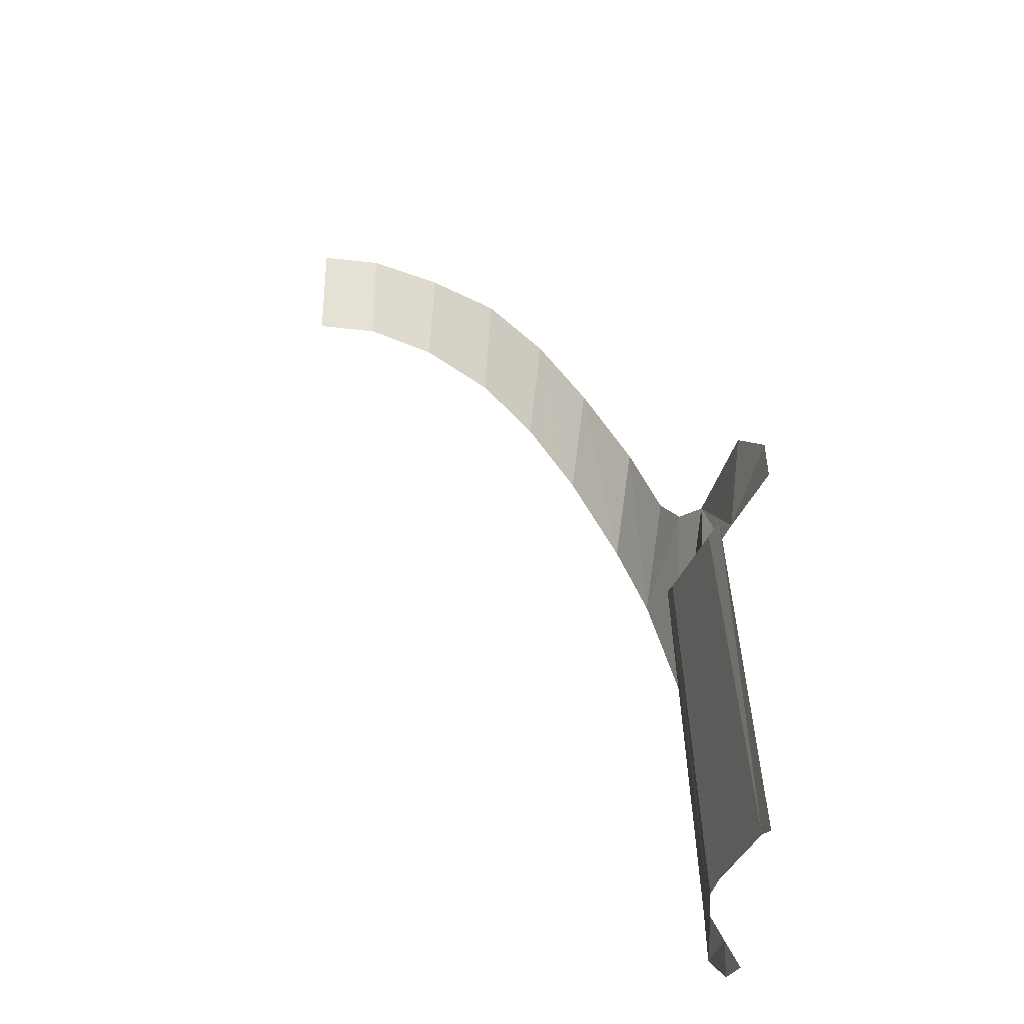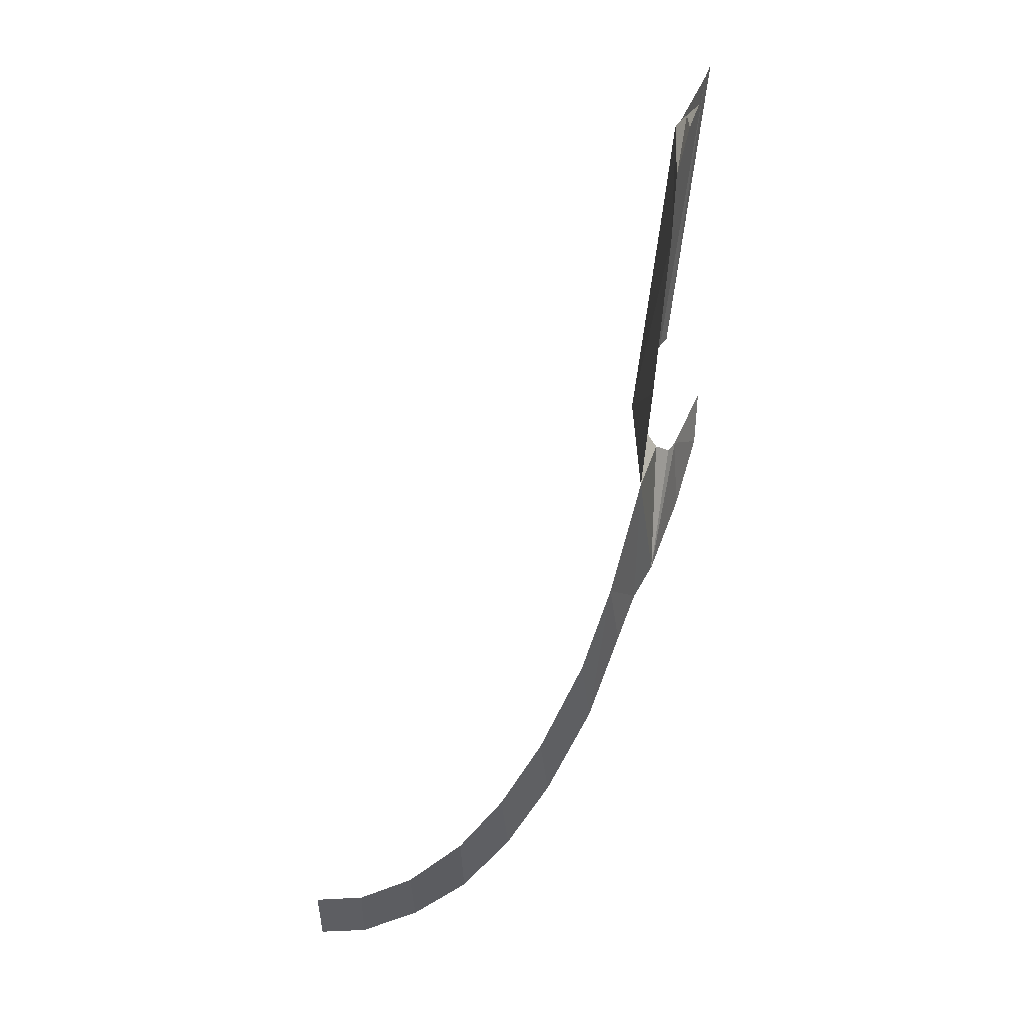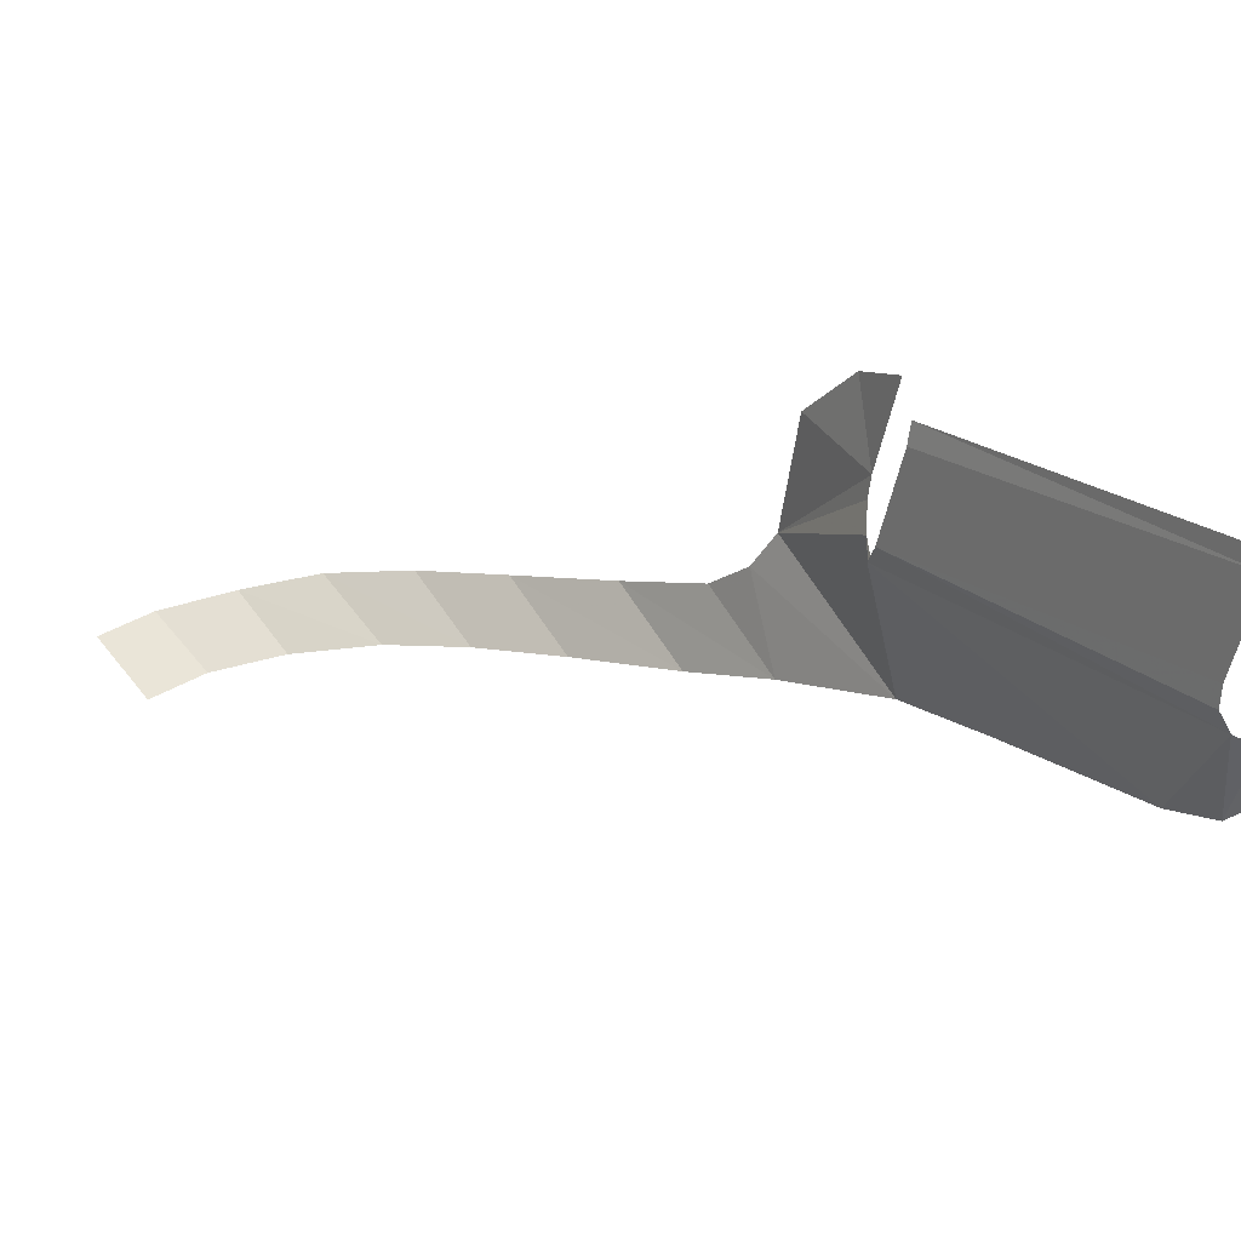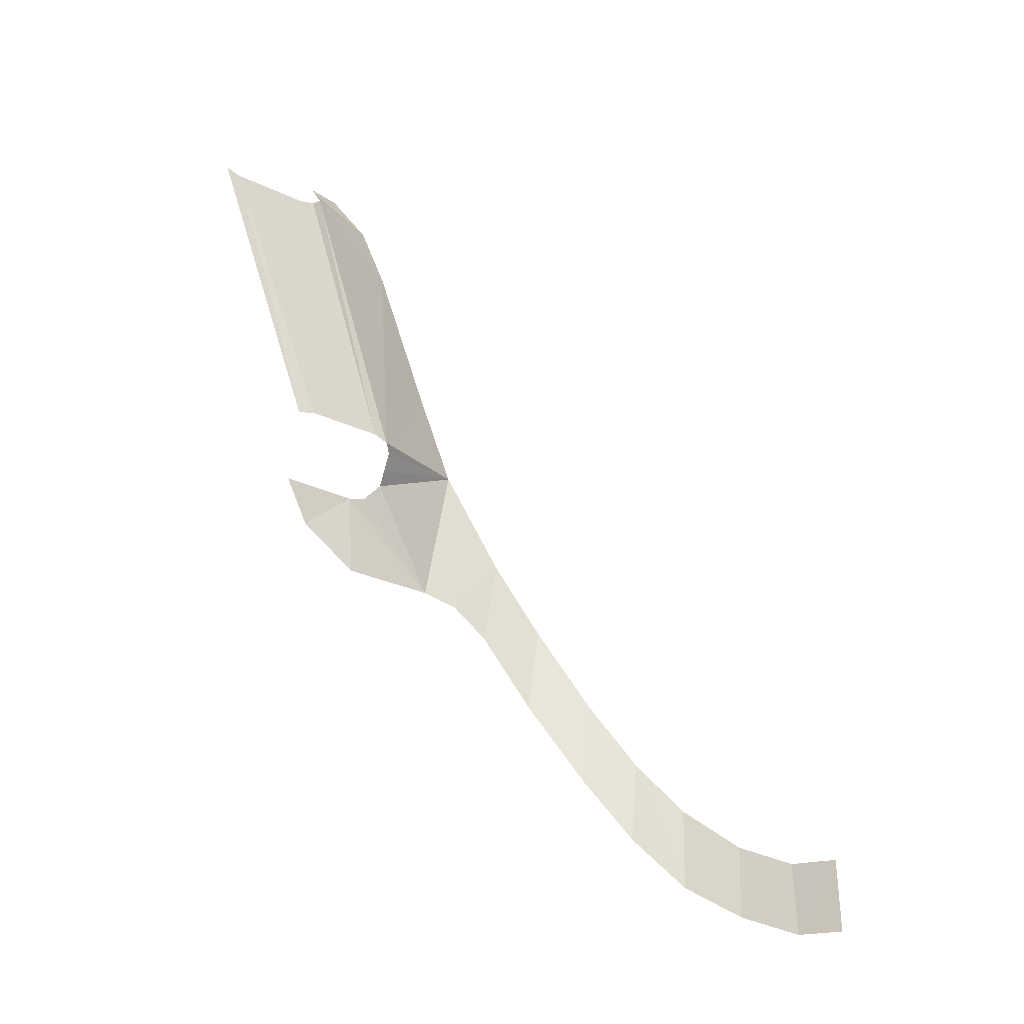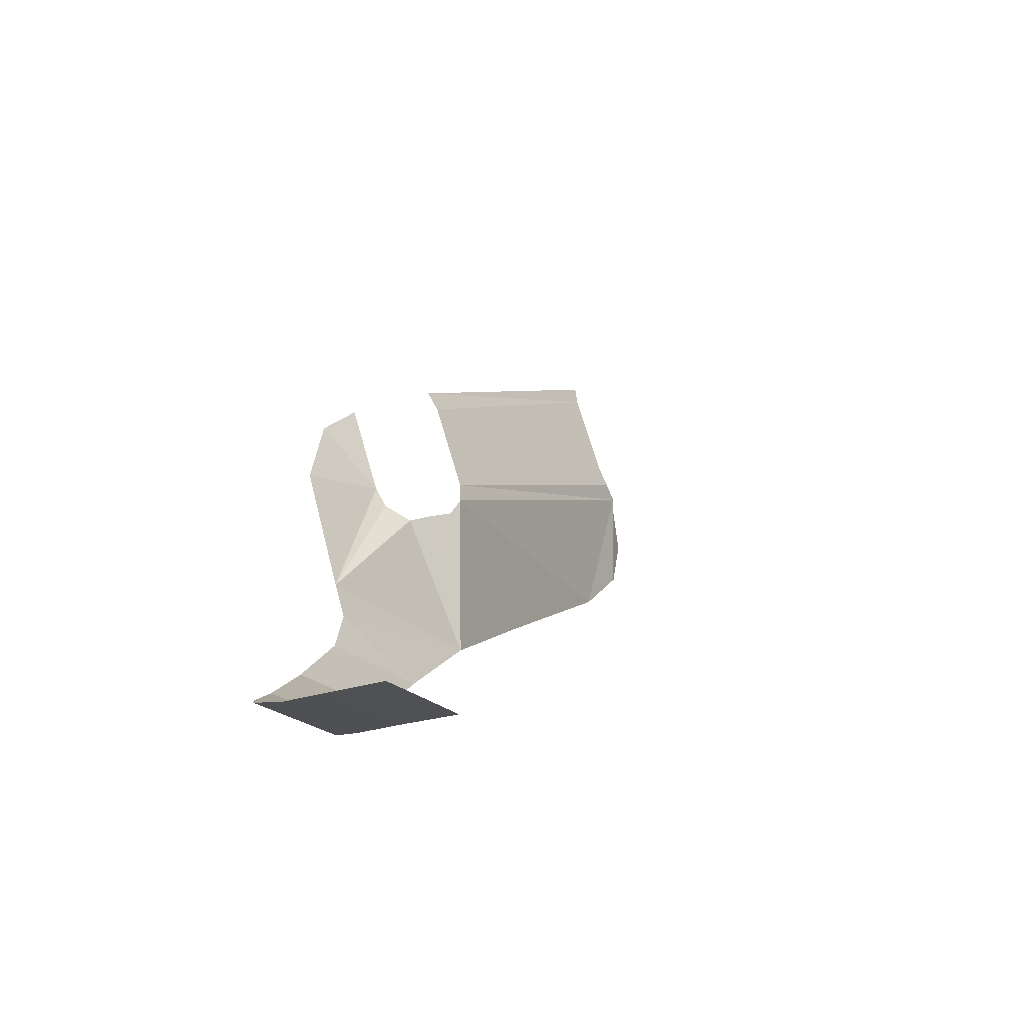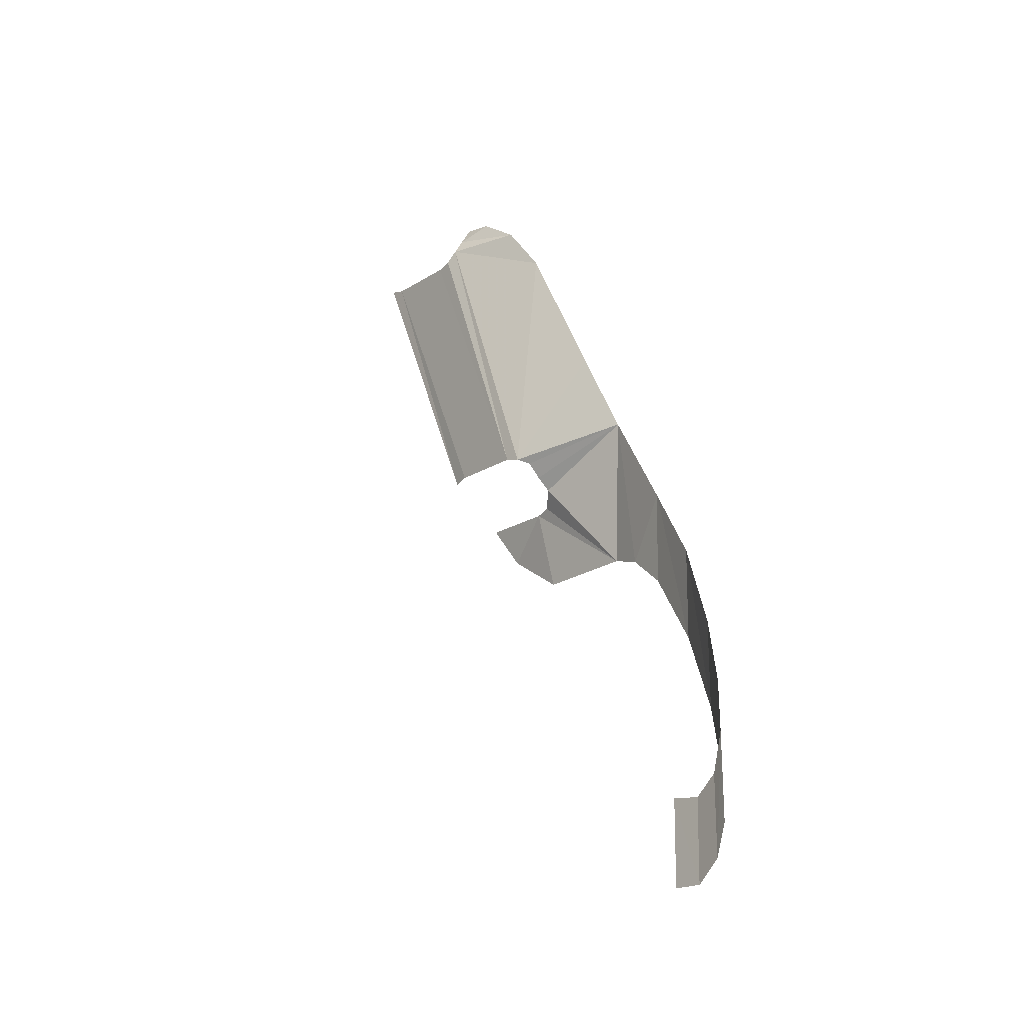
<metadata>
{"format":"obj","ext":"obj","renderer":"f3d","projection":"perspective","resolution":1024,"background":"white","views":[{"elev":62.5,"azim":1.5,"up":"+Y"},{"elev":51.1,"azim":5.5,"up":"+Z"},{"elev":49.8,"azim":-35.8,"up":"+Y"},{"elev":-32.9,"azim":-142.2,"up":"+Z"},{"elev":-22.2,"azim":-146.7,"up":"+Y"},{"elev":-15.7,"azim":-56.3,"up":"+Z"}]}
</metadata>
<code>
v 1.971 2.497 0.9066
v 1.92 2.256 0.7647
v 1.953 2.693 0.8256
v 1.971 2.497 0.9066
v 1.953 2.693 0.8256
v 2.014 2.672 0.9224
v 1.883 1.642 -0.2952
v 1.769 2.102 -0.9264
v 1.919 2.046 0.5039
v 1.899 2.71 0.7372
v 1.953 2.693 0.8256
v 1.92 2.256 0.7647
v 0.2811 0.0215 -3.459
v 0.2757 0.01928 -3.899
v 0.6099 0.09072 -3.734
v 0.5933 0.08824 -3.295
v 0 0 -3.498
v 0 0 -3.938
v 0.2757 0.01928 -3.899
v 0.2811 0.0215 -3.459
v 0.9052 0.2061 -3.015
v 0.5933 0.08824 -3.295
v 0.6099 0.09072 -3.734
v 0.9198 0.2053 -3.509
v 1.149 0.3426 -2.682
v 0.9052 0.2061 -3.015
v 0.9198 0.2053 -3.509
v 1.19 0.3547 -3.175
v 1.372 0.5168 -2.278
v 1.149 0.3426 -2.682
v 1.19 0.3547 -3.175
v 1.421 0.5354 -2.78
v 1.59 0.7643 -1.774
v 1.372 0.5168 -2.278
v 1.421 0.5354 -2.78
v 1.648 0.7939 -2.3
v 1.726 1.033 -1.354
v 1.59 0.7643 -1.774
v 1.648 0.7939 -2.3
v 1.788 1.076 -1.88
v 1.726 1.033 -1.354
v 1.788 1.076 -1.88
v 1.866 1.28 -1.717
v 1.854 1.383 -0.7911
v 1.726 1.033 -1.354
v 1.866 1.28 -1.717
v 1.866 1.28 -1.717
v 1.957 1.469 -1.664
v 1.854 1.383 -0.7911
v 2.045 2.115 -1.245
v 2.171 2.37 -1.507
v 2.171 2.545 -1.267
v 2.045 2.115 -1.245
v 2.086 2.029 -1.718
v 2.171 2.37 -1.507
v 1.957 1.469 -1.664
v 2.086 2.029 -1.718
v 2.045 2.115 -1.245
v 2.045 2.115 -1.245
v 2.007 2.028 -1.217
v 1.957 1.469 -1.664
v 1.957 1.469 -1.664
v 2.007 2.028 -1.217
v 1.931 1.967 -1.12
v 1.931 1.967 -1.12
v 1.854 1.383 -0.7911
v 1.957 1.469 -1.664
v 1.868 2.001 -1.043
v 1.854 1.383 -0.7911
v 1.931 1.967 -1.12
v 1.807 2.032 -0.9568
v 1.854 1.383 -0.7911
v 1.868 2.001 -1.043
v 1.854 1.383 -0.7911
v 1.807 2.032 -0.9568
v 1.769 2.102 -0.9264
v 1.854 1.383 -0.7911
v 1.769 2.102 -0.9264
v 1.883 1.642 -0.2952
v 1.919 2.046 0.5039
v 1.899 2.71 0.7372
v 1.92 2.256 0.7647
v 1.919 2.046 0.5039
v 1.769 2.102 -0.9264
v 1.899 2.71 0.7372
v 1.769 2.102 -0.9264
v 1.784 2.193 -0.9076
v 1.899 2.71 0.7372
v 1.899 2.71 0.7372
v 1.784 2.193 -0.9076
v 1.896 2.771 0.6701
v 1.923 2.859 0.6422
v 1.896 2.771 0.6701
v 1.784 2.193 -0.9076
v 1.911 2.623 -0.9294
v 1.923 2.859 0.6422
v 1.911 2.623 -0.9294
v 2.049 3.288 0.6203
v 2.049 3.288 0.6203
v 1.911 2.623 -0.9294
v 1.948 2.711 -0.9574
v 2.049 3.288 0.6203
v 1.948 2.711 -0.9574
v 2.075 3.38 0.6391
g mesh7335468
f 1 2 3
f 4 5 6
f 7 8 9
f 10 11 12
f 13 14 15
f 15 16 13
f 17 18 19
f 19 20 17
f 21 22 23
f 23 24 21
f 25 26 27
f 27 28 25
f 29 30 31
f 31 32 29
f 33 34 35
f 35 36 33
f 37 38 39
f 39 40 37
f 41 42 43
f 44 45 46
f 47 48 49
f 50 51 52
f 53 54 55
f 56 57 58
f 59 60 61
f 62 63 64
f 65 66 67
f 68 69 70
f 71 72 73
f 74 75 76
f 77 78 79
f 80 81 82
f 83 84 85
f 86 87 88
f 89 90 91
f 92 93 94
f 94 95 92
f 96 97 98
f 99 100 101
f 102 103 104

</code>
